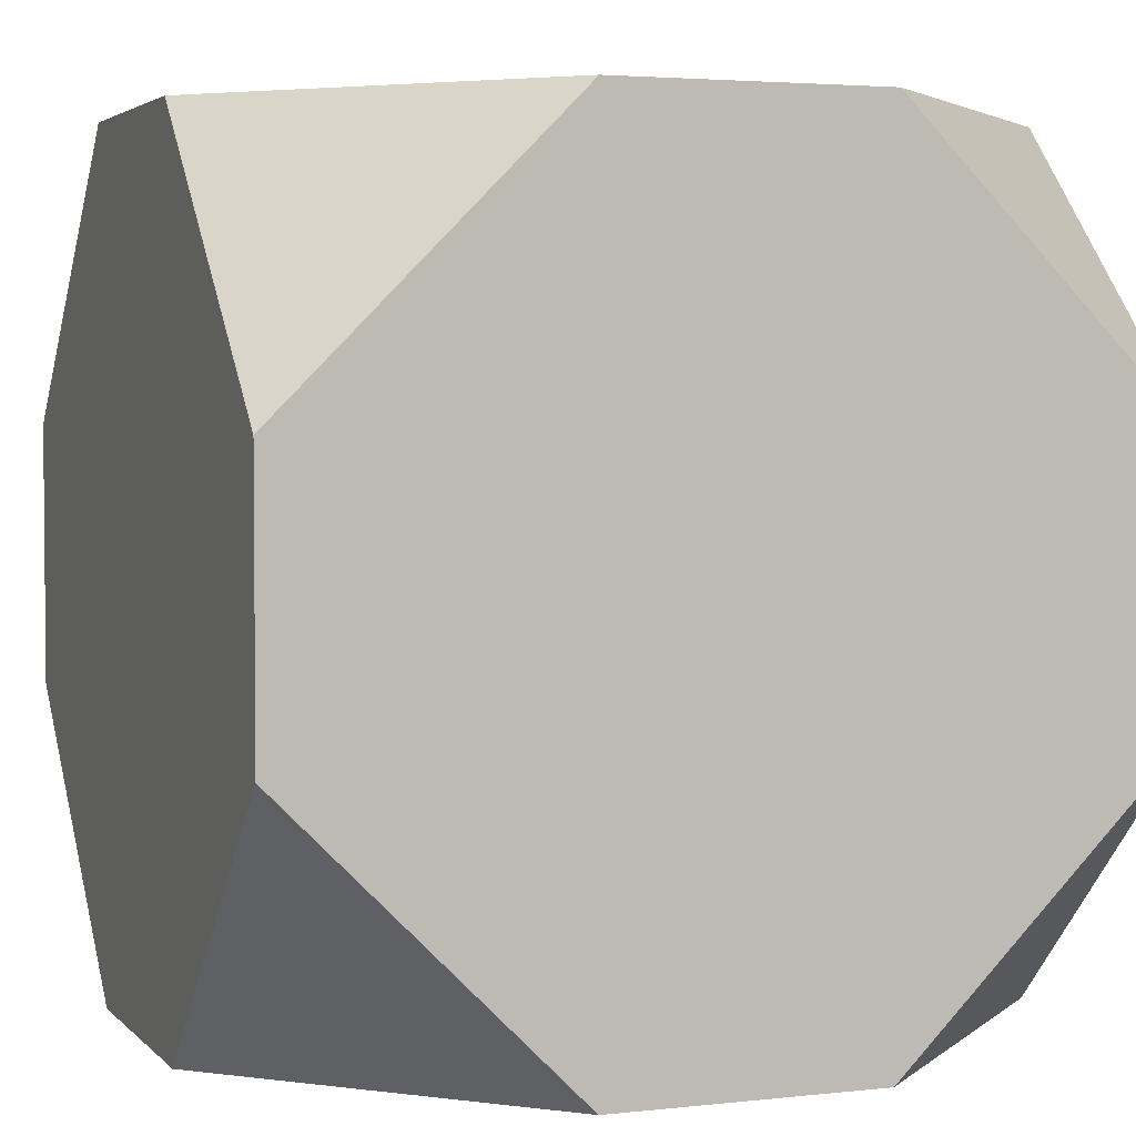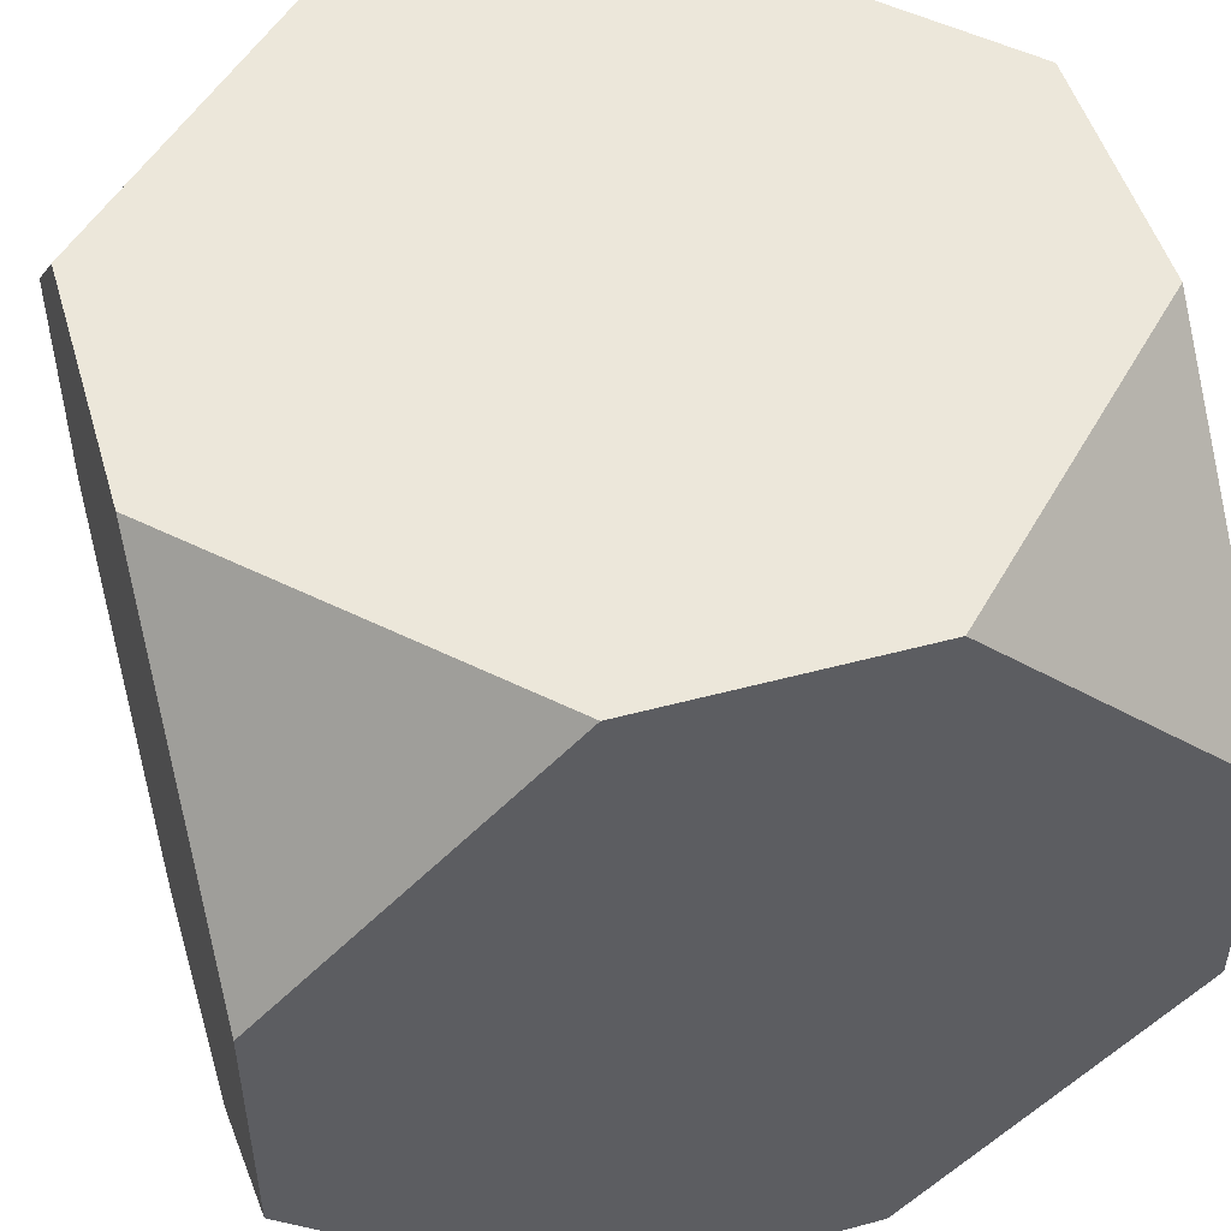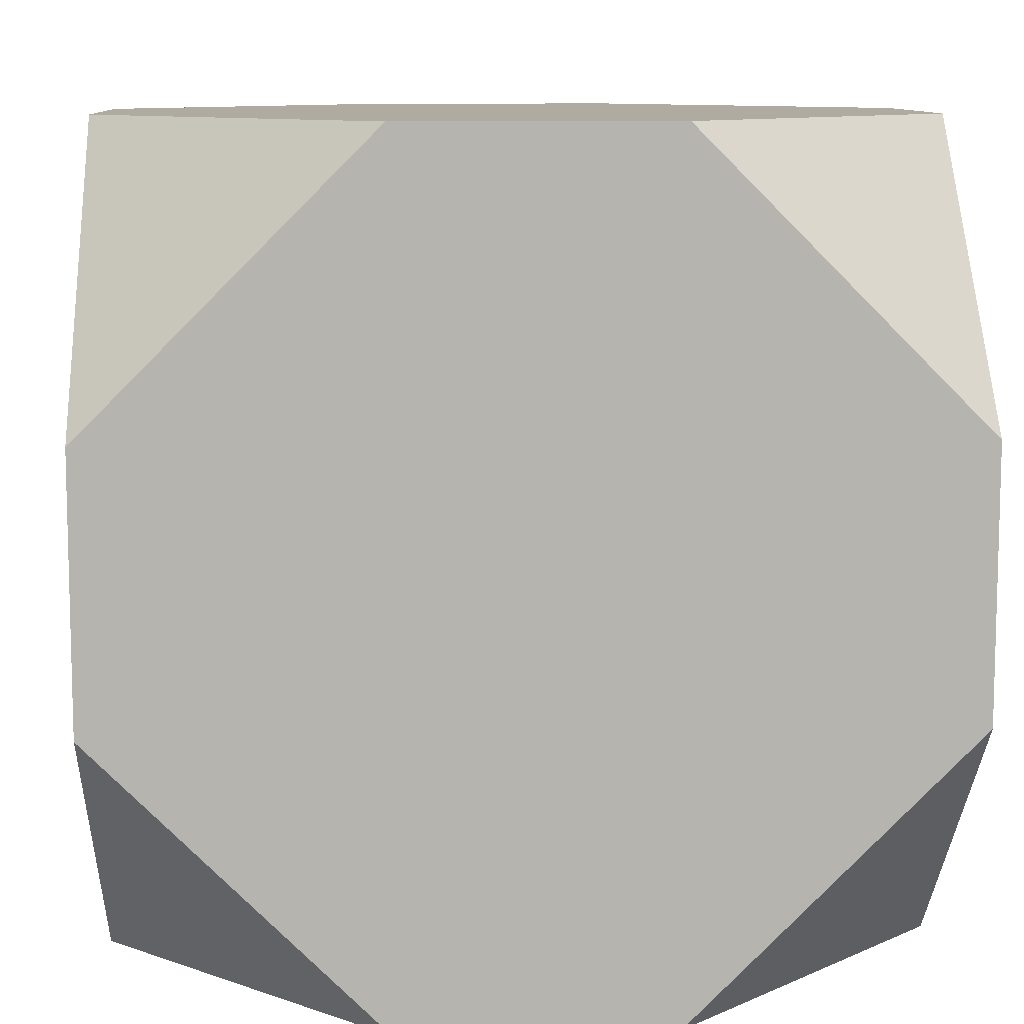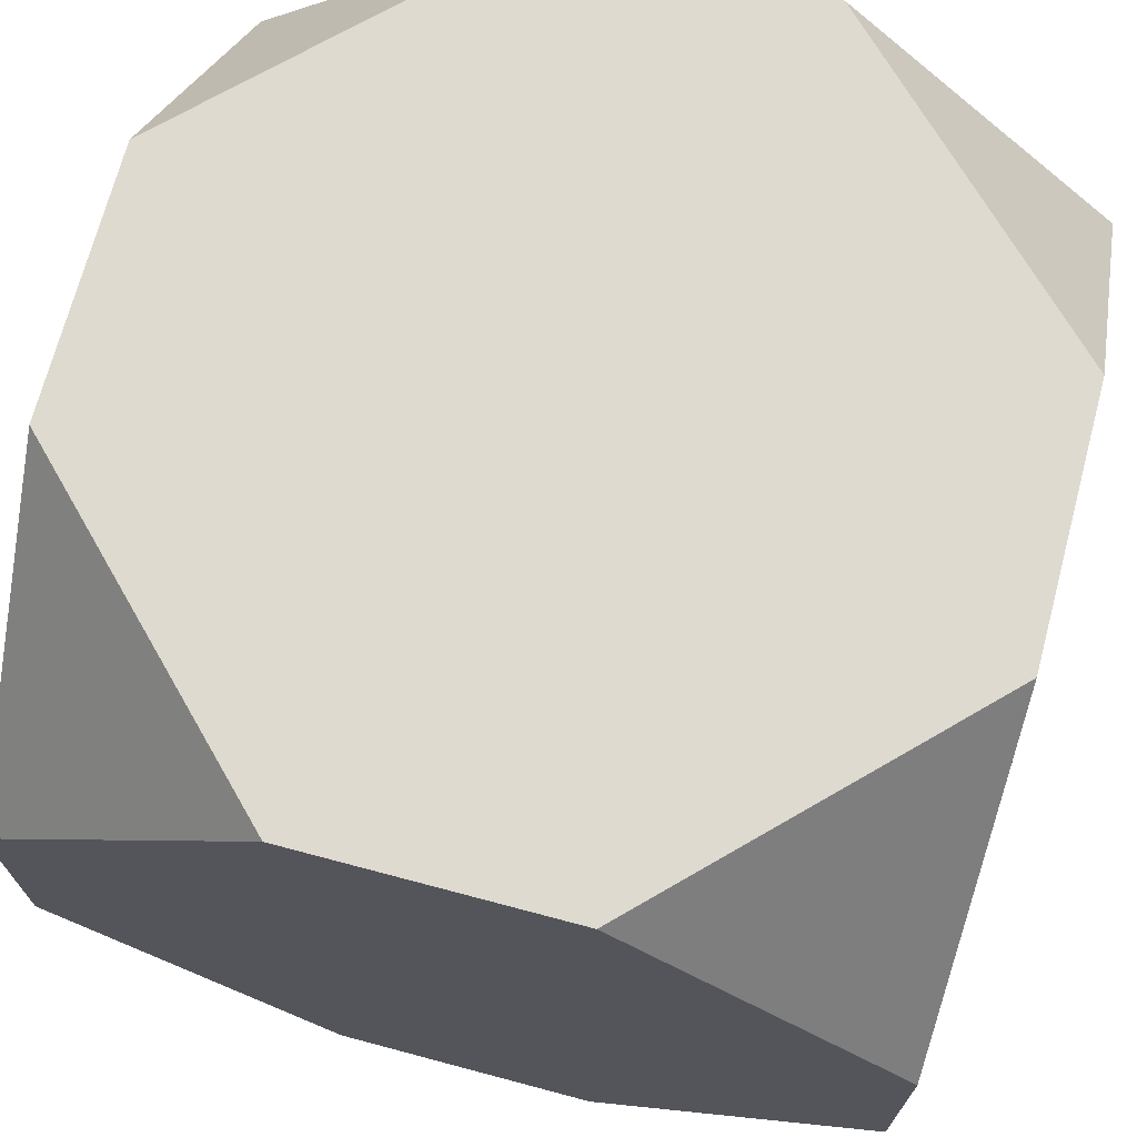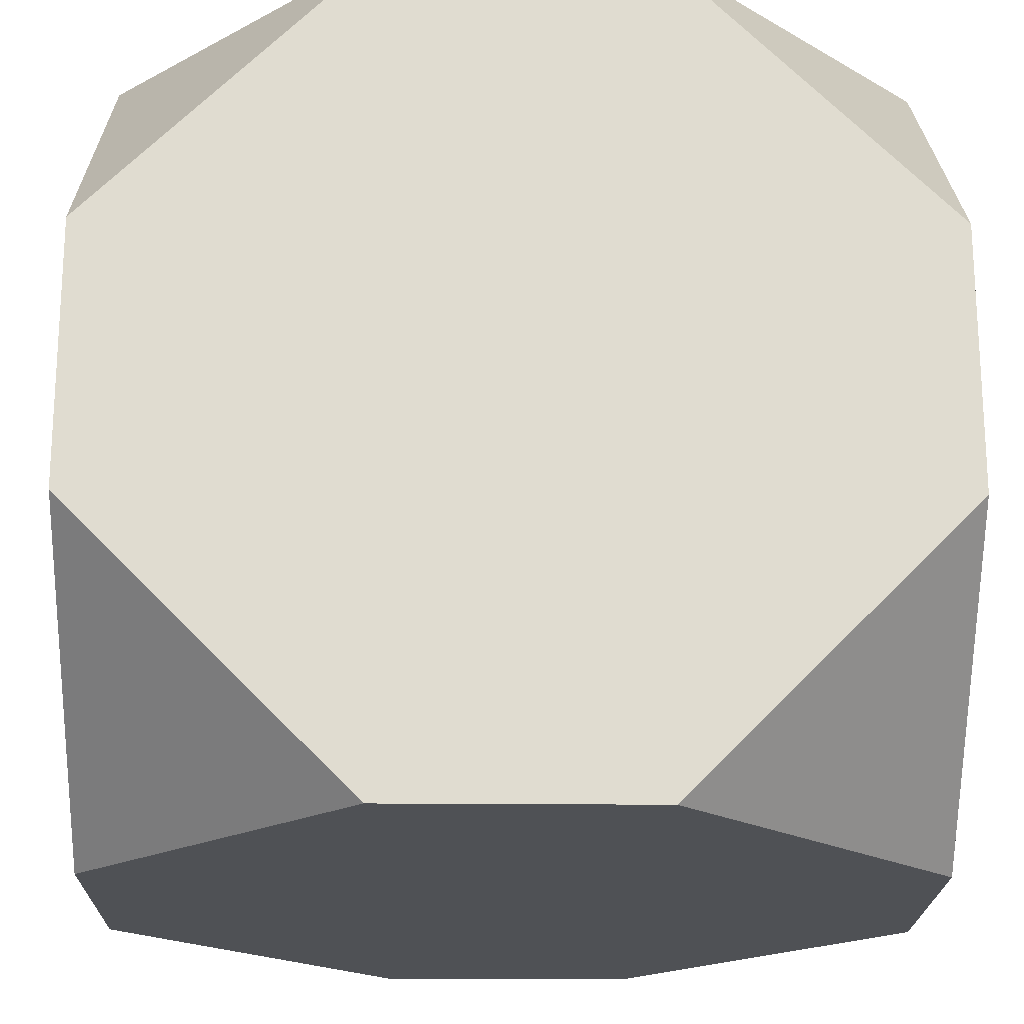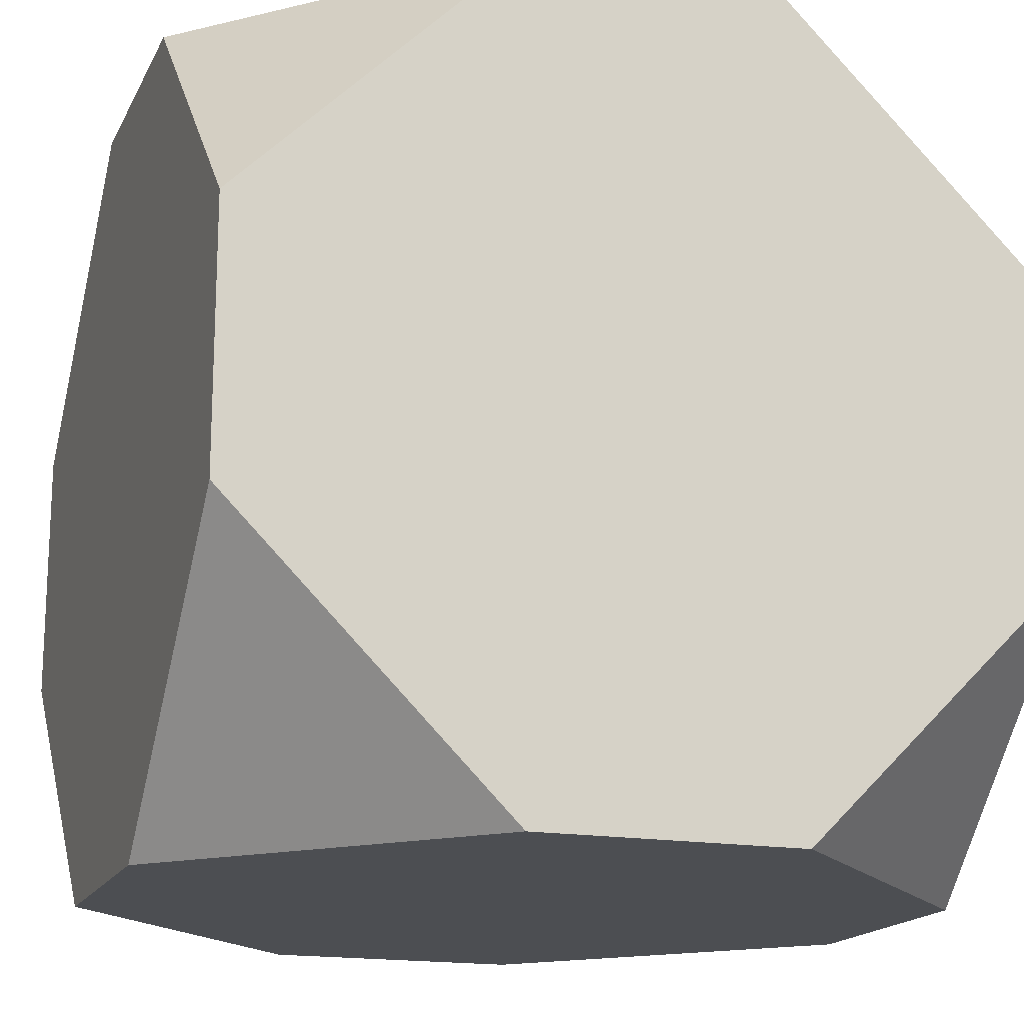
<metadata>
{"format":"obj","ext":"obj","renderer":"f3d","projection":"perspective","resolution":1024,"background":"white","views":[{"elev":3.4,"azim":-111.0,"up":"+Y"},{"elev":50.5,"azim":73.6,"up":"+Y"},{"elev":9.8,"azim":86.8,"up":"+Y"},{"elev":70.8,"azim":14.9,"up":"+Y"},{"elev":-20.1,"azim":-91.0,"up":"+Y"},{"elev":-17.0,"azim":70.7,"up":"+Y"}]}
</metadata>
<code>
o Cube_Cube.002
v -0.34 -1.063 1.063
v -1.063 -0.34 1.063
v -1.063 -1.063 0.34
v -0.34 1.063 1.063
v -1.063 1.063 0.34
v -1.063 0.34 1.063
v -1.063 -1.063 -0.34
v -1.063 -0.34 -1.063
v -0.34 -1.063 -1.063
v -0.34 1.063 -1.063
v -1.063 0.34 -1.063
v -1.063 1.063 -0.34
v 1.063 -1.063 0.34
v 1.063 -0.34 1.063
v 0.34 -1.063 1.063
v 0.34 1.063 1.063
v 1.063 0.34 1.063
v 1.063 1.063 0.34
v 0.34 -1.063 -1.063
v 1.063 -0.34 -1.063
v 1.063 -1.063 -0.34
v 1.063 1.063 -0.34
v 1.063 0.34 -1.063
v 0.34 1.063 -1.063
g Cube_Cube.002_Material.002
f 16 6 1
f 22 17 13
f 12 4 18
f 5 11 7
f 10 23 19
f 1 2 3
f 7 8 9
f 13 14 15
f 19 20 21
f 21 15 3
f 1 15 14
f 14 17 16
f 16 4 6
f 6 2 1
f 1 14 16
f 13 21 20
f 20 23 13
f 23 22 13
f 22 18 17
f 17 14 13
f 18 22 24
f 24 10 12
f 12 5 4
f 4 16 18
f 18 24 12
f 7 3 2
f 2 6 7
f 6 5 7
f 5 12 11
f 11 8 7
f 19 9 8
f 8 11 10
f 10 24 23
f 23 20 19
f 19 8 10
f 3 7 9
f 9 19 21
f 21 13 15
f 15 1 3
f 3 9 21
g Cube_Cube.002_Material.001
f 4 5 6
f 10 11 12
f 16 17 18
f 22 23 24

</code>
